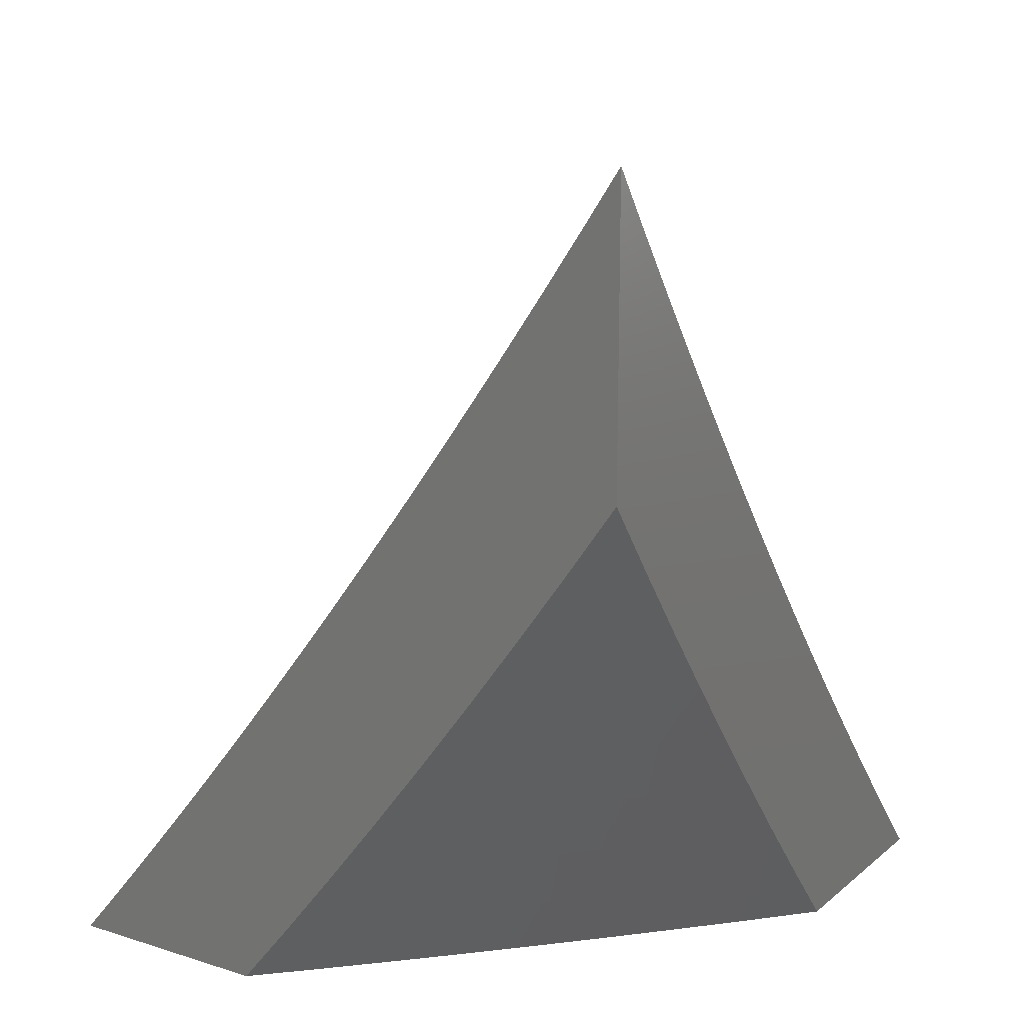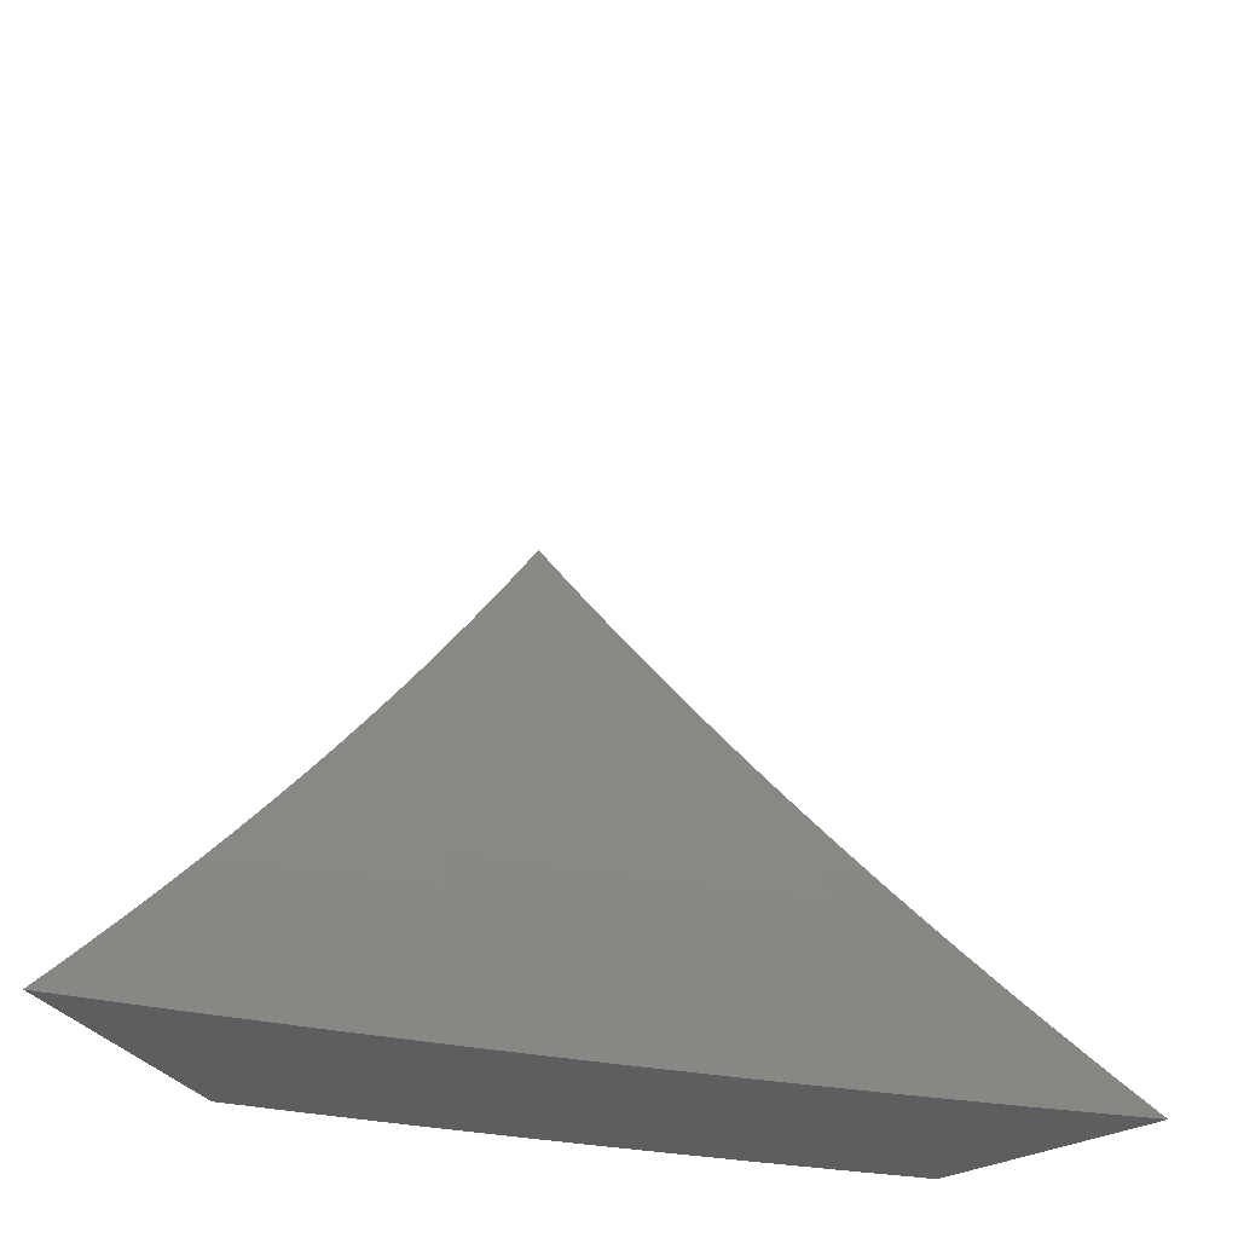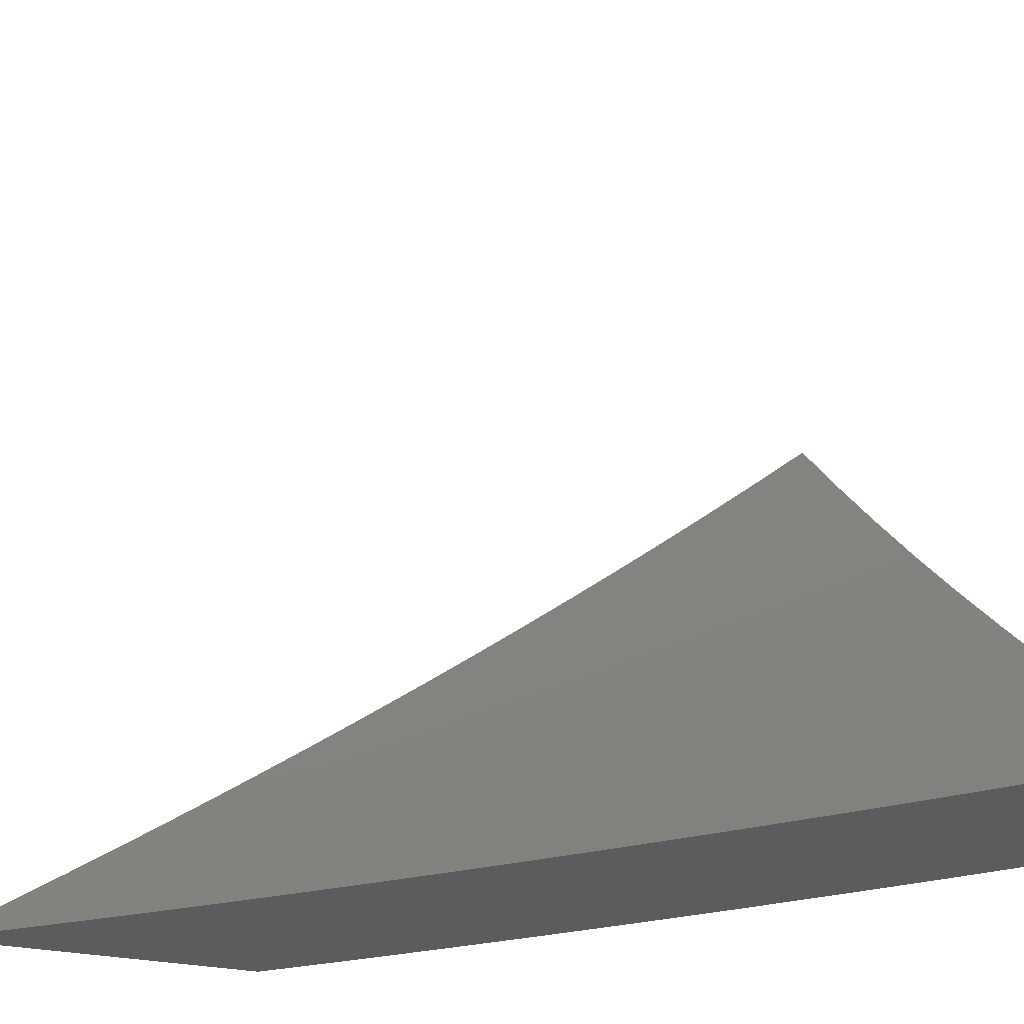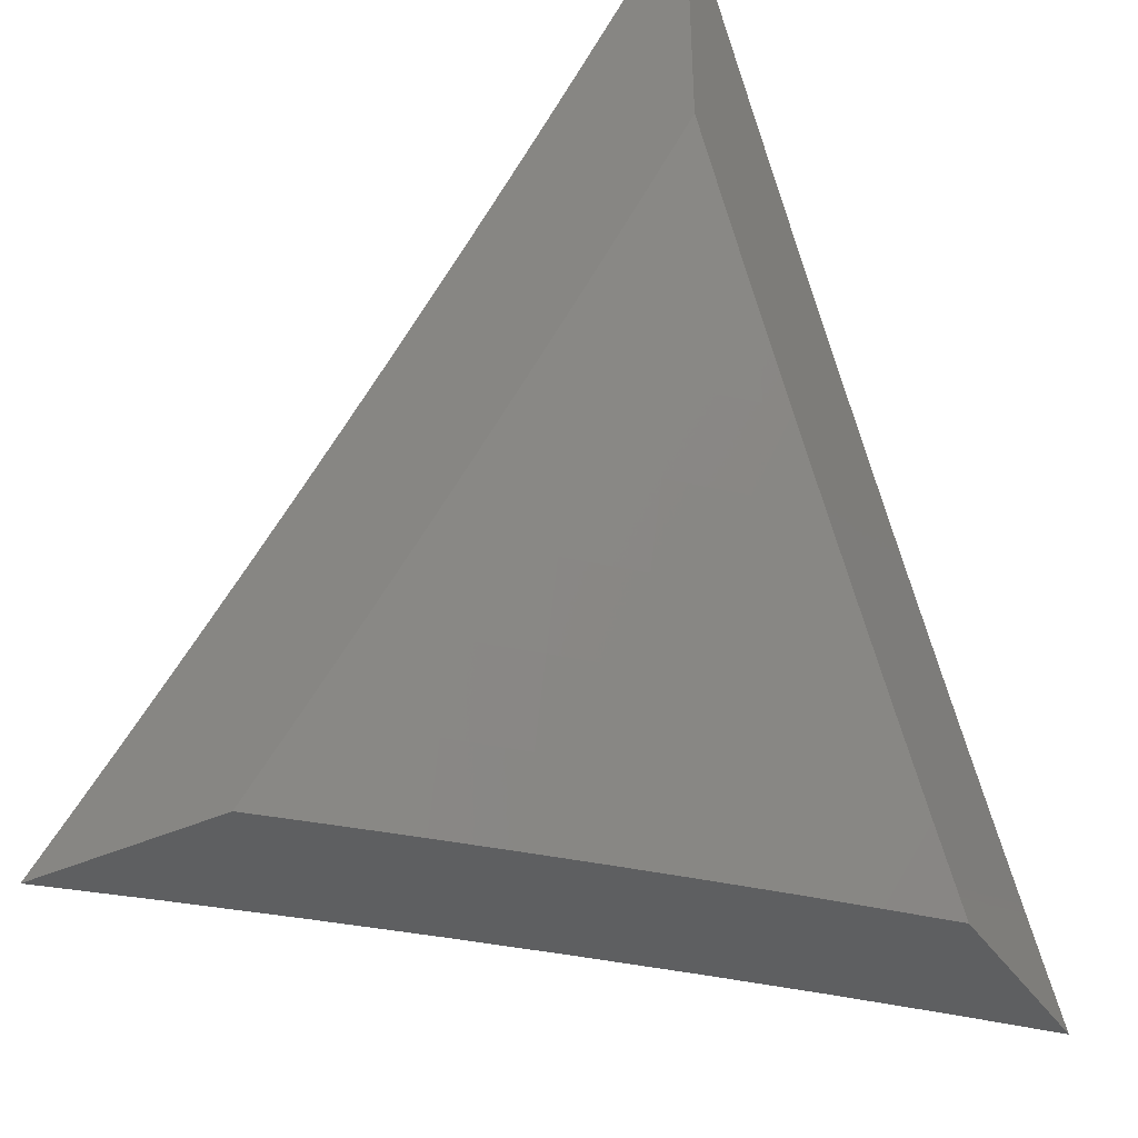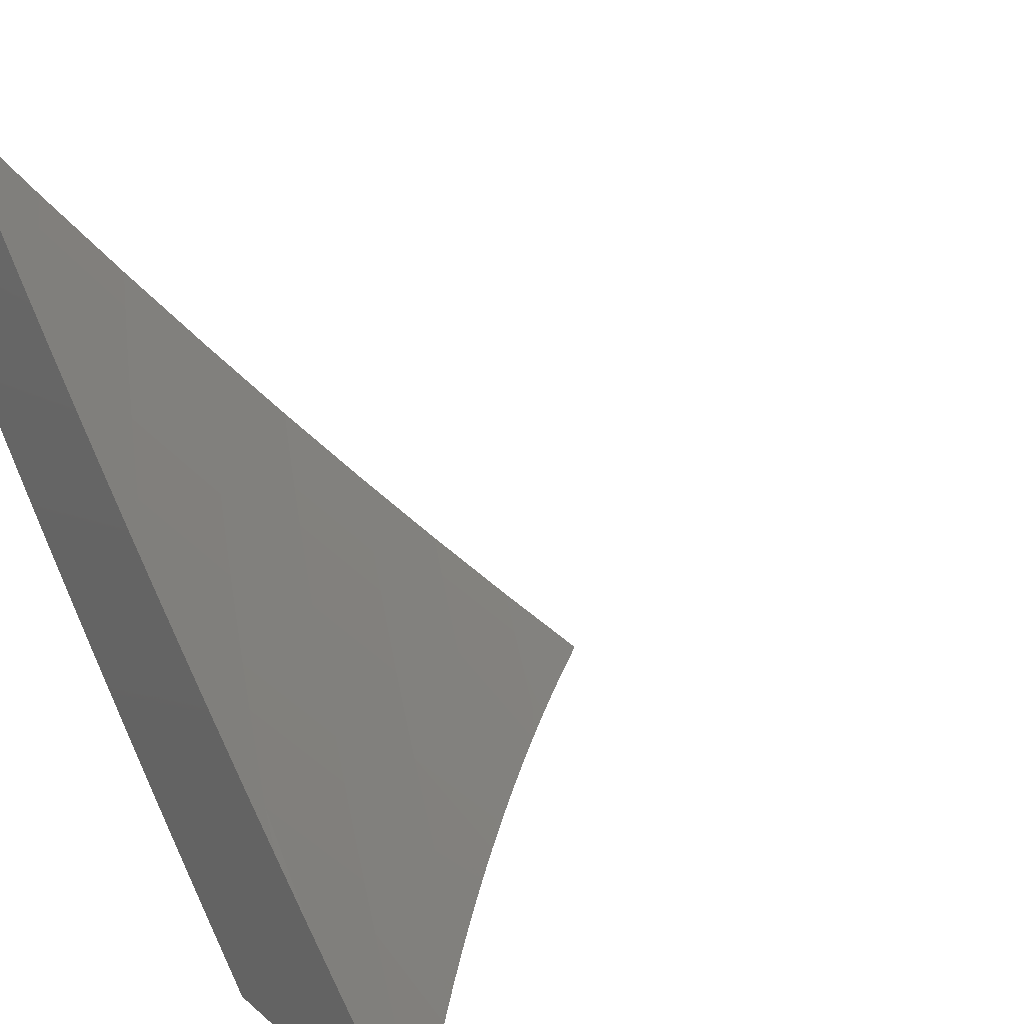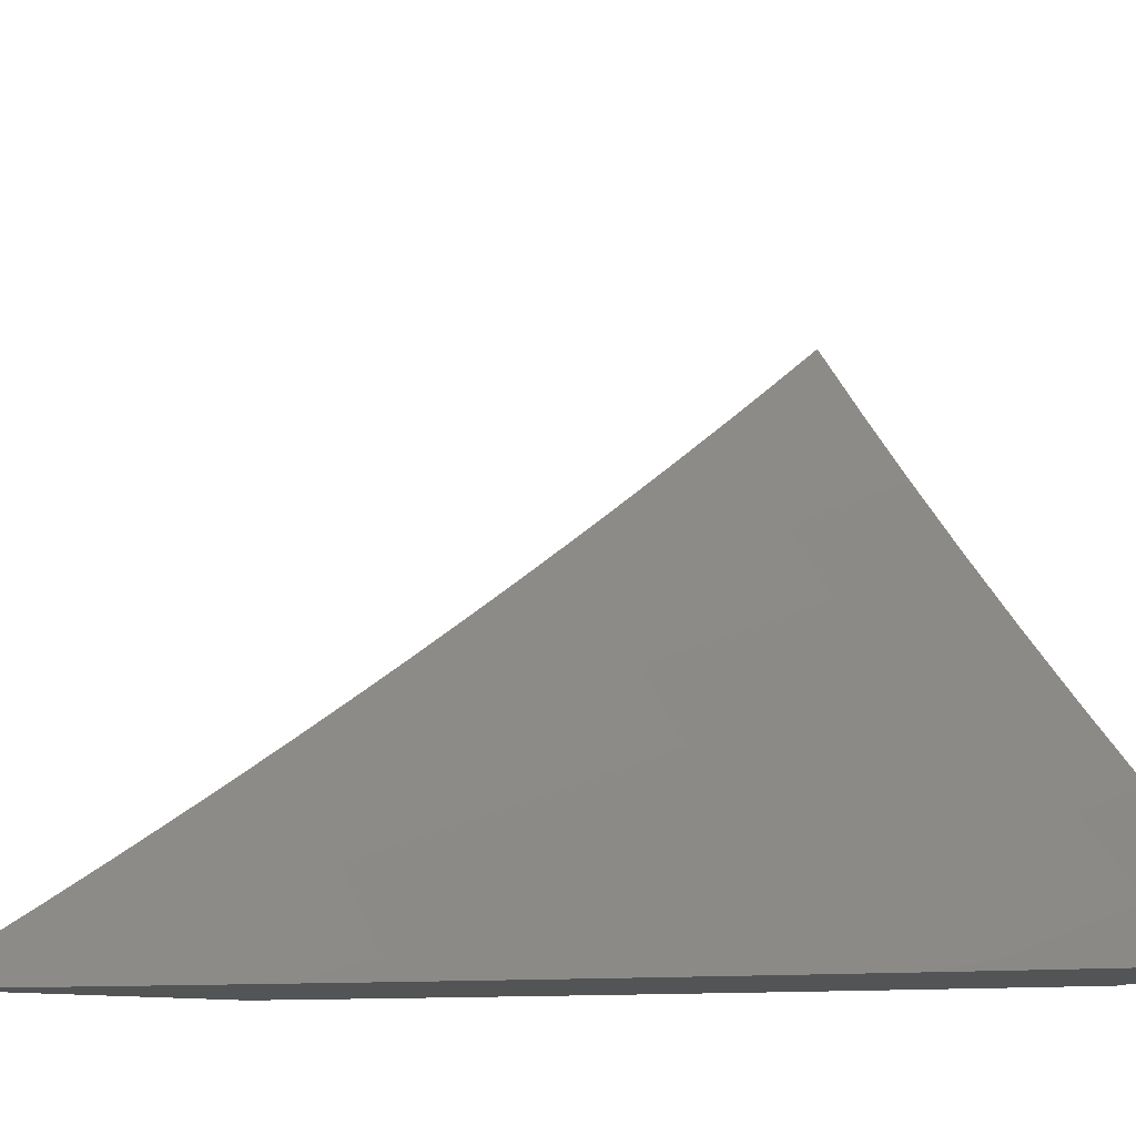
<metadata>
{"format":"stl","ext":"stl","renderer":"f3d","projection":"perspective","resolution":1024,"background":"white","views":[{"elev":16.2,"azim":-57.5,"up":"+Z"},{"elev":-36.2,"azim":122.6,"up":"+Z"},{"elev":-29.0,"azim":72.9,"up":"+Y"},{"elev":-38.4,"azim":-59.7,"up":"+Z"},{"elev":17.1,"azim":-30.9,"up":"+Y"},{"elev":-12.1,"azim":64.3,"up":"+Y"}]}
</metadata>
<code>
# stl→obj: 146 verts, 288 faces
v -7 -6.547 -6
v -6.942 -6.605 -6
v -7 -6.606 -5.927
v -6.973 -6.634 -5.926
v -7 -6.665 -5.854
v -6.915 -6.692 -5.926
v -6.945 -6.721 -5.852
v -6.886 -6.779 -5.852
v -6.915 -6.808 -5.777
v -6.855 -6.866 -5.777
v -6.884 -6.895 -5.703
v -6.823 -6.952 -5.703
v -6.851 -6.981 -5.628
v -6.828 -7 -5.631
v -6.886 -7 -5.555
v -6.884 -6.663 -6
v -6.856 -6.75 -5.926
v -6.826 -6.72 -6
v -6.796 -6.807 -5.926
v -6.766 -6.777 -6
v -6.737 -6.864 -5.926
v -6.707 -6.834 -6
v -6.676 -6.92 -5.926
v -6.647 -6.89 -6
v -6.615 -6.976 -5.926
v -6.586 -6.945 -6
v -6.587 -7 -5.927
v -6.525 -7 -6
v -6.649 -7 -5.854
v -6.705 -6.95 -5.852
v -6.709 -7 -5.78
v -6.734 -6.98 -5.777
v -6.769 -7 -5.706
v -6.795 -6.923 -5.777
v -6.943 -7 -5.478
v -6.94 -6.951 -5.552
v -6.912 -6.923 -5.628
v -6.967 -6.978 -5.477
v -7 -7 -5.401
v -7 -6.946 -5.478
v -7 -6.891 -5.554
v -6.973 -6.865 -5.628
v -6.944 -6.836 -5.703
v -7 -6.836 -5.63
v -7 -6.78 -5.705
v -7 -6.722 -5.78
v -6.974 -6.75 -5.777
v -6.826 -6.837 -5.852
v -6.766 -6.894 -5.852
v -6.288 -7 -6
v -6.381 -6.919 -6
v -6.336 -7 -5.946
v -6.403 -6.943 -5.944
v -6.384 -7 -5.892
v -6.425 -6.967 -5.889
v -6.431 -7 -5.837
v -6.446 -6.99 -5.833
v -6.477 -7 -5.782
v -6.539 -6.907 -5.833
v -6.56 -6.93 -5.776
v -6.63 -6.823 -5.833
v -6.652 -6.846 -5.776
v -6.721 -6.738 -5.833
v -6.743 -6.76 -5.776
v -6.81 -6.652 -5.833
v -6.833 -6.674 -5.776
v -6.898 -6.564 -5.833
v -6.921 -6.586 -5.776
v -7 -6.502 -5.781
v -7 -6.546 -5.726
v -6.473 -6.837 -6
v -6.495 -6.861 -5.944
v -6.517 -6.884 -5.889
v -6.563 -6.754 -6
v -6.586 -6.777 -5.944
v -6.608 -6.8 -5.889
v -6.653 -6.67 -6
v -6.676 -6.693 -5.944
v -6.698 -6.716 -5.889
v -6.741 -6.585 -6
v -6.765 -6.607 -5.944
v -6.788 -6.63 -5.889
v -6.829 -6.498 -6
v -6.852 -6.52 -5.944
v -6.875 -6.542 -5.889
v -6.915 -6.41 -6
v -6.939 -6.432 -5.944
v -6.962 -6.454 -5.889
v -6.986 -6.476 -5.833
v -7 -6.457 -5.837
v -7 -6.413 -5.891
v -7 -6.367 -5.946
v -7 -6.321 -6
v -6.944 -6.607 -5.72
v -7 -6.589 -5.67
v -6.966 -6.628 -5.664
v -7 -6.632 -5.614
v -6.988 -6.649 -5.607
v -7 -6.675 -5.557
v -6.899 -6.738 -5.607
v -6.92 -6.759 -5.551
v -6.829 -6.847 -5.551
v -6.85 -6.868 -5.494
v -6.758 -6.955 -5.494
v -6.779 -6.976 -5.437
v -6.747 -7 -5.444
v -6.79 -7 -5.386
v -6.799 -6.996 -5.38
v -6.833 -7 -5.329
v -6.892 -6.909 -5.38
v -6.912 -6.93 -5.323
v -6.983 -6.821 -5.38
v -7 -6.882 -5.27
v -7 -6.841 -5.328
v -7 -6.8 -5.386
v -6.963 -6.8 -5.437
v -7 -6.759 -5.443
v -6.942 -6.78 -5.494
v -7 -6.717 -5.5
v -6.932 -6.95 -5.266
v -7 -6.922 -5.211
v -6.952 -6.97 -5.208
v -7 -6.961 -5.152
v -6.972 -6.989 -5.151
v -7 -7 -5.093
v -6.959 -7 -5.152
v -6.918 -7 -5.212
v -6.876 -7 -5.27
v -6.703 -7 -5.501
v -6.738 -6.933 -5.551
v -6.808 -6.825 -5.607
v -6.877 -6.717 -5.664
v -6.659 -7 -5.558
v -6.717 -6.912 -5.607
v -6.787 -6.804 -5.664
v -6.855 -6.695 -5.72
v -6.624 -6.997 -5.607
v -6.614 -7 -5.615
v -6.603 -6.975 -5.664
v -6.569 -7 -5.671
v -6.582 -6.952 -5.72
v -6.523 -7 -5.727
v -6.674 -6.868 -5.72
v -6.695 -6.89 -5.664
v -6.765 -6.782 -5.72
v -6.871 -6.889 -5.437
f 1 2 3
f 3 2 4
f 3 4 5
f 5 4 6
f 5 6 7
f 7 6 8
f 7 8 9
f 9 8 10
f 9 10 11
f 11 10 12
f 11 12 13
f 13 12 14
f 13 14 15
f 4 2 6
f 6 2 16
f 6 16 17
f 17 16 18
f 17 18 19
f 19 18 20
f 19 20 21
f 21 20 22
f 21 22 23
f 23 22 24
f 23 24 25
f 25 24 26
f 25 26 27
f 27 26 28
f 27 29 25
f 25 29 23
f 23 29 30
f 30 29 31
f 30 31 32
f 32 31 33
f 32 33 34
f 34 33 12
f 34 12 10
f 33 14 12
f 35 36 15
f 15 36 37
f 15 37 13
f 13 37 11
f 36 35 38
f 38 35 39
f 38 39 40
f 38 40 36
f 36 40 41
f 36 41 37
f 37 41 42
f 37 42 43
f 43 42 44
f 43 44 45
f 41 44 42
f 46 47 45
f 45 47 9
f 45 9 43
f 43 9 11
f 43 11 37
f 47 46 7
f 7 46 5
f 8 6 17
f 9 47 7
f 8 17 48
f 48 17 19
f 48 19 49
f 49 19 21
f 49 21 30
f 30 21 23
f 34 10 48
f 48 10 8
f 34 48 49
f 32 34 49
f 32 49 30
f 50 51 52
f 52 51 53
f 52 53 54
f 54 53 55
f 54 55 56
f 56 55 57
f 56 57 58
f 58 57 59
f 58 59 60
f 60 59 61
f 60 61 62
f 62 61 63
f 62 63 64
f 64 63 65
f 64 65 66
f 66 65 67
f 66 67 68
f 68 67 69
f 68 69 70
f 51 71 53
f 53 71 72
f 53 72 55
f 55 72 73
f 55 73 57
f 57 73 59
f 71 74 72
f 72 74 75
f 72 75 73
f 73 75 76
f 73 76 59
f 59 76 61
f 74 77 75
f 75 77 78
f 75 78 76
f 76 78 79
f 76 79 61
f 61 79 63
f 77 80 78
f 78 80 81
f 78 81 79
f 79 81 82
f 79 82 63
f 63 82 65
f 80 83 81
f 81 83 84
f 81 84 82
f 82 84 85
f 82 85 65
f 65 85 67
f 83 86 84
f 84 86 87
f 84 87 85
f 85 87 88
f 85 88 67
f 67 88 89
f 67 89 69
f 69 89 90
f 90 89 88
f 90 88 91
f 91 88 87
f 91 87 92
f 92 87 86
f 92 86 93
f 68 70 94
f 94 70 95
f 94 95 96
f 96 95 97
f 96 97 98
f 98 97 99
f 98 99 100
f 100 99 101
f 100 101 102
f 102 101 103
f 102 103 104
f 104 103 105
f 104 105 106
f 106 105 107
f 107 105 108
f 107 108 109
f 109 108 110
f 109 110 111
f 111 110 112
f 111 112 113
f 113 112 114
f 114 112 115
f 115 112 116
f 115 116 117
f 117 116 118
f 117 118 119
f 119 118 101
f 119 101 99
f 111 113 120
f 120 113 121
f 120 121 122
f 122 121 123
f 122 123 124
f 124 123 125
f 124 125 126
f 124 126 122
f 122 126 127
f 122 127 120
f 120 127 128
f 120 128 111
f 111 128 109
f 106 129 104
f 104 129 130
f 104 130 102
f 102 130 131
f 102 131 100
f 100 131 132
f 100 132 96
f 96 132 94
f 129 133 130
f 130 133 134
f 130 134 131
f 131 134 135
f 131 135 132
f 132 135 136
f 132 136 94
f 94 136 68
f 134 133 137
f 137 133 138
f 137 138 139
f 139 138 140
f 139 140 141
f 141 140 142
f 141 142 60
f 60 142 58
f 60 62 141
f 141 62 143
f 141 143 139
f 139 143 144
f 139 144 137
f 137 144 134
f 62 64 143
f 143 64 145
f 143 145 144
f 144 145 135
f 144 135 134
f 108 105 146
f 146 105 103
f 146 103 118
f 118 103 101
f 136 135 145
f 136 145 66
f 66 145 64
f 108 146 110
f 110 146 116
f 110 116 112
f 116 146 118
f 68 136 66
f 98 100 96
f 35 109 39
f 39 109 128
f 39 128 127
f 109 35 107
f 107 35 15
f 107 15 106
f 106 15 14
f 106 14 129
f 129 14 33
f 129 33 133
f 133 33 138
f 138 33 31
f 138 31 140
f 140 31 29
f 140 29 142
f 142 29 27
f 142 27 58
f 58 27 56
f 56 27 28
f 56 28 54
f 54 28 52
f 52 28 50
f 127 126 39
f 39 126 125
f 26 71 28
f 28 71 51
f 28 51 50
f 26 24 71
f 71 24 74
f 74 24 22
f 74 22 77
f 77 22 20
f 77 20 18
f 77 18 80
f 80 18 16
f 80 16 83
f 83 16 2
f 83 2 1
f 93 86 1
f 1 86 83
f 3 90 1
f 1 90 91
f 1 91 92
f 5 70 3
f 3 70 69
f 3 69 90
f 70 5 95
f 95 5 46
f 95 46 97
f 97 46 45
f 97 45 99
f 99 45 119
f 119 45 44
f 119 44 117
f 117 44 41
f 117 41 115
f 115 41 40
f 115 40 114
f 114 40 39
f 114 39 113
f 113 39 121
f 121 39 123
f 123 39 125
f 92 93 1

</code>
